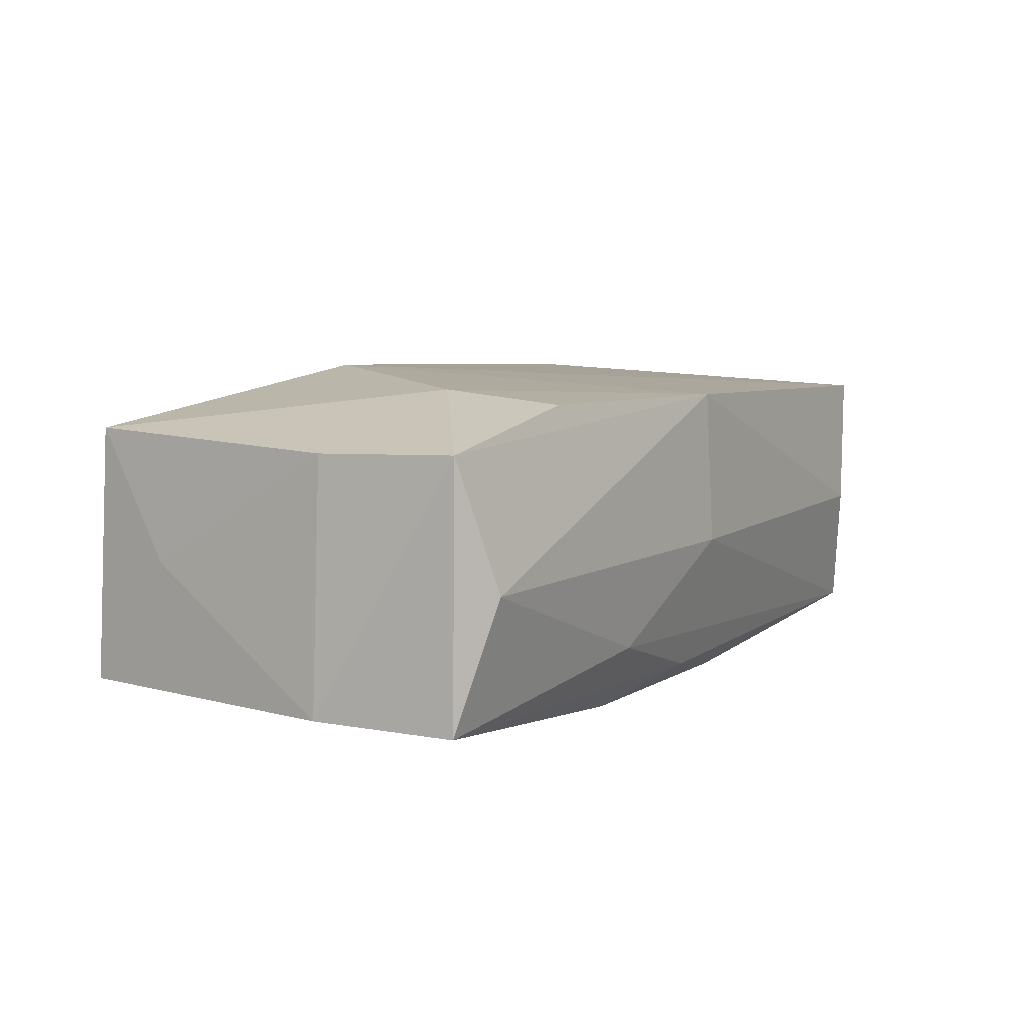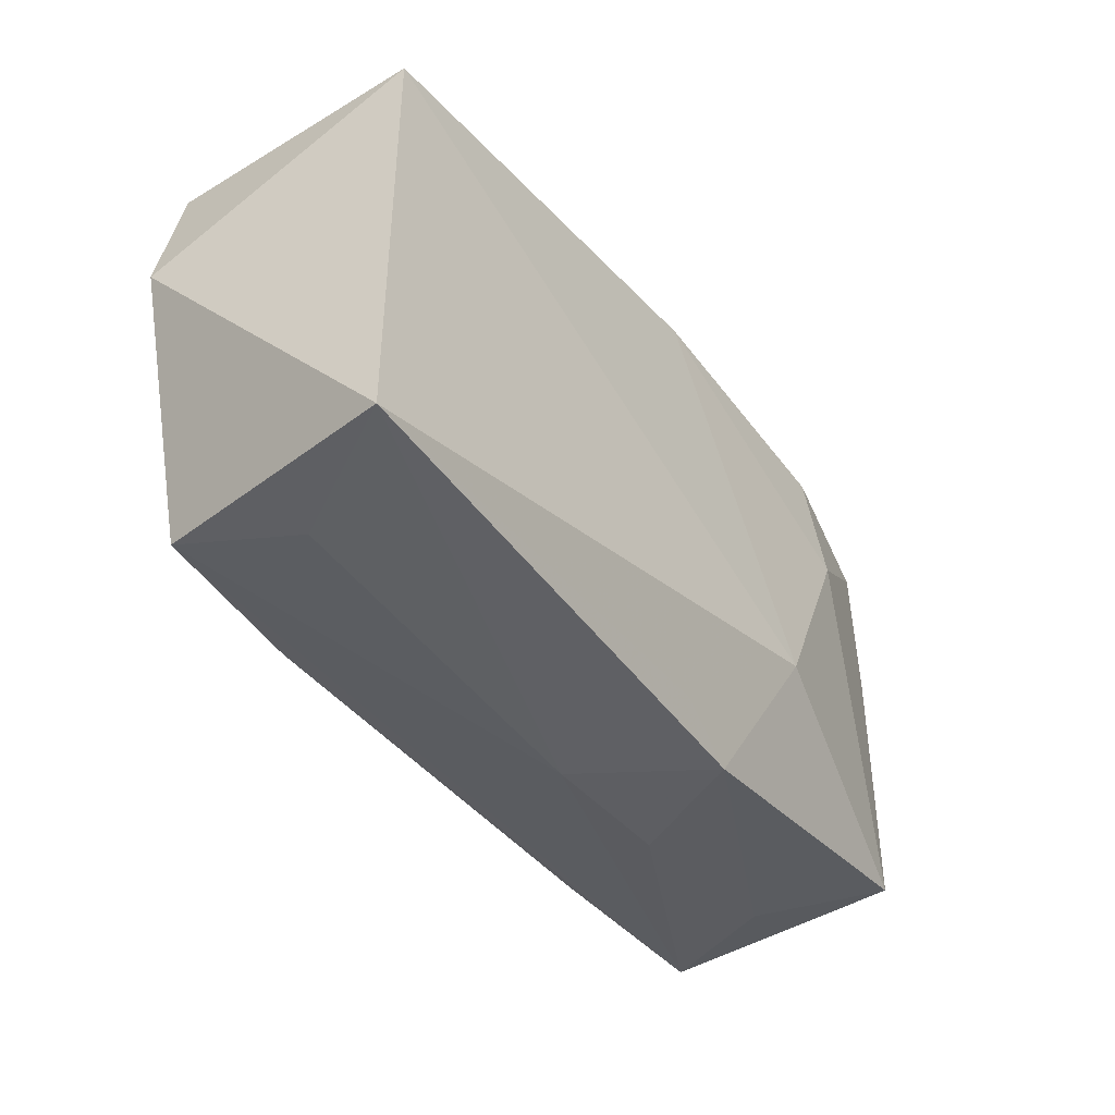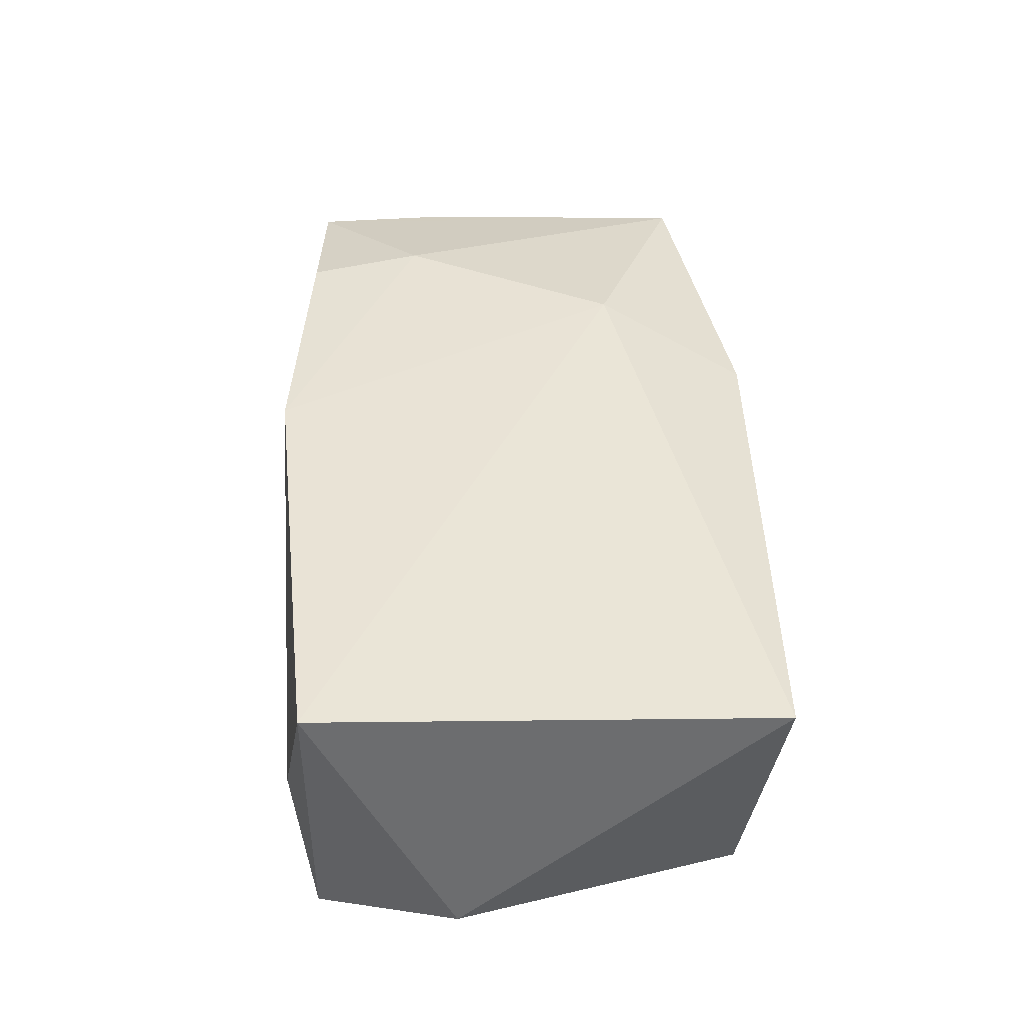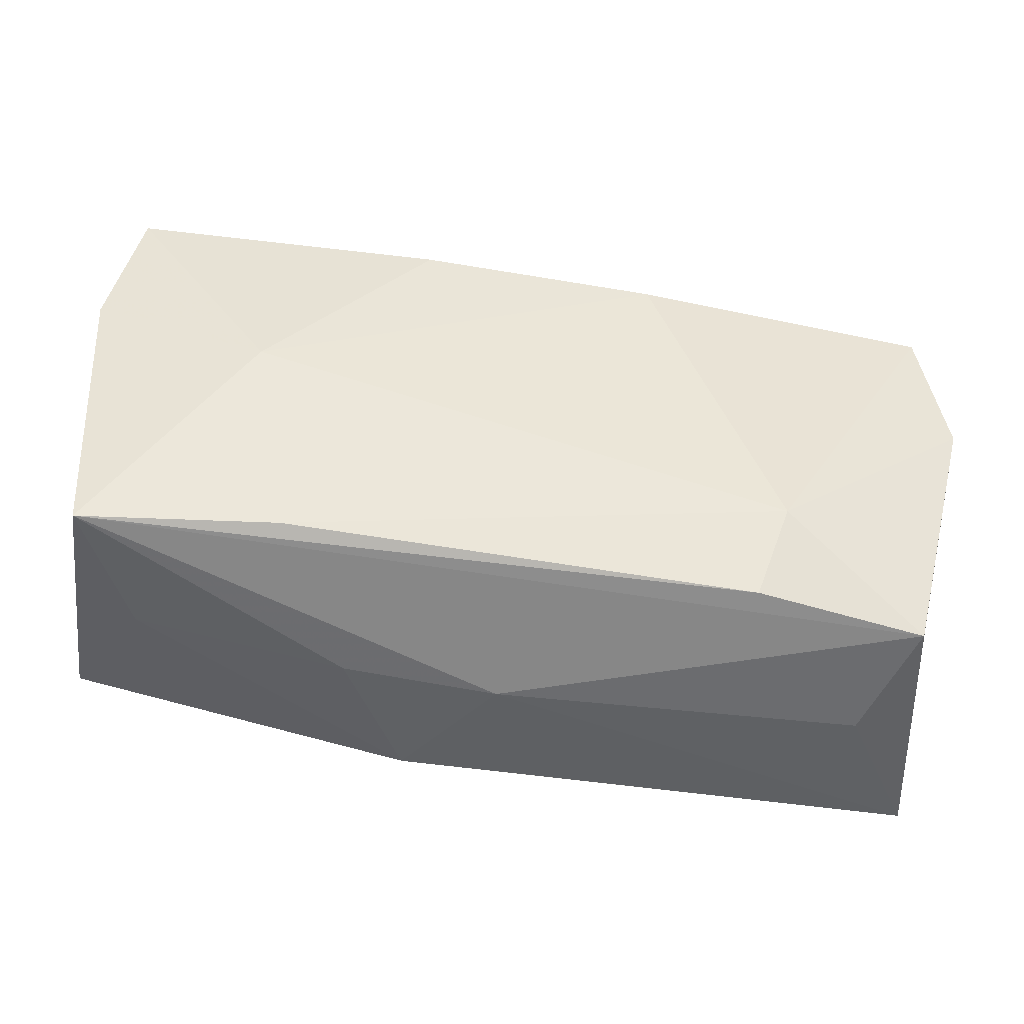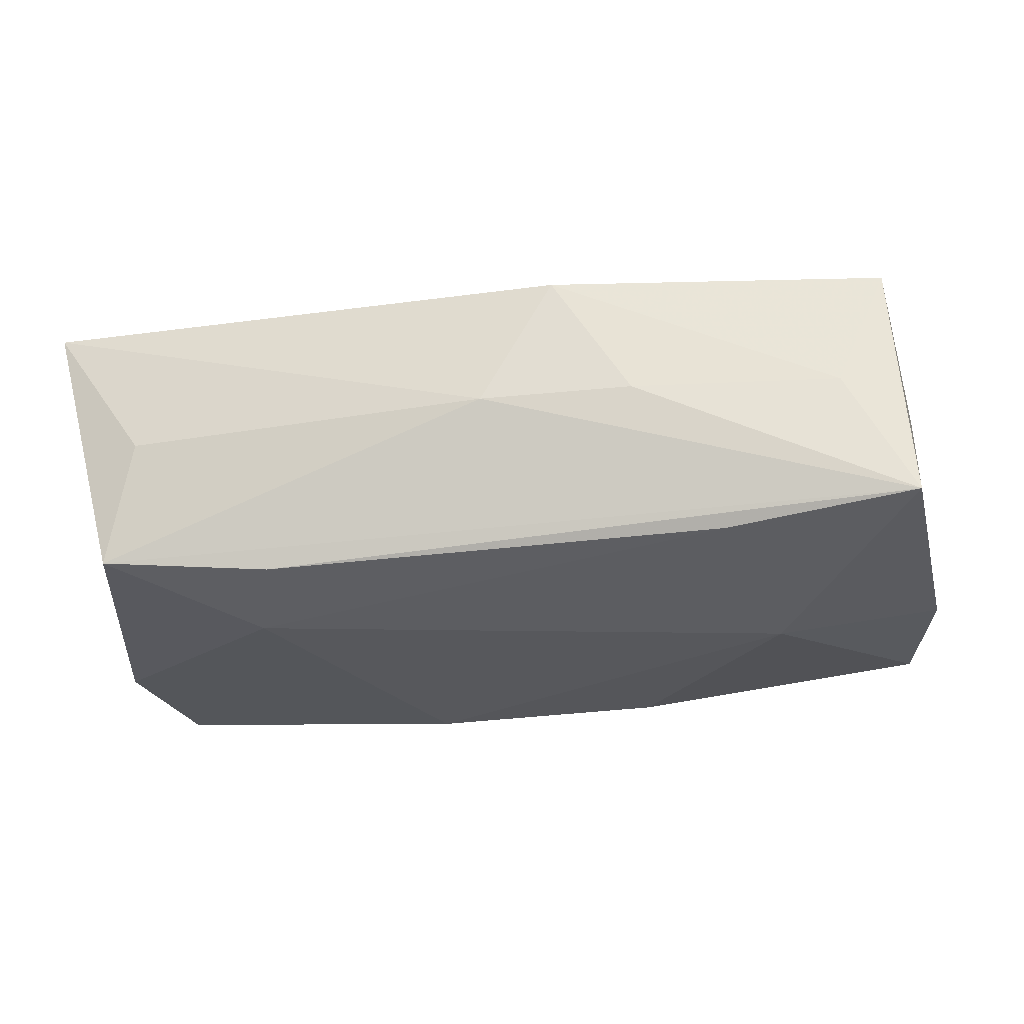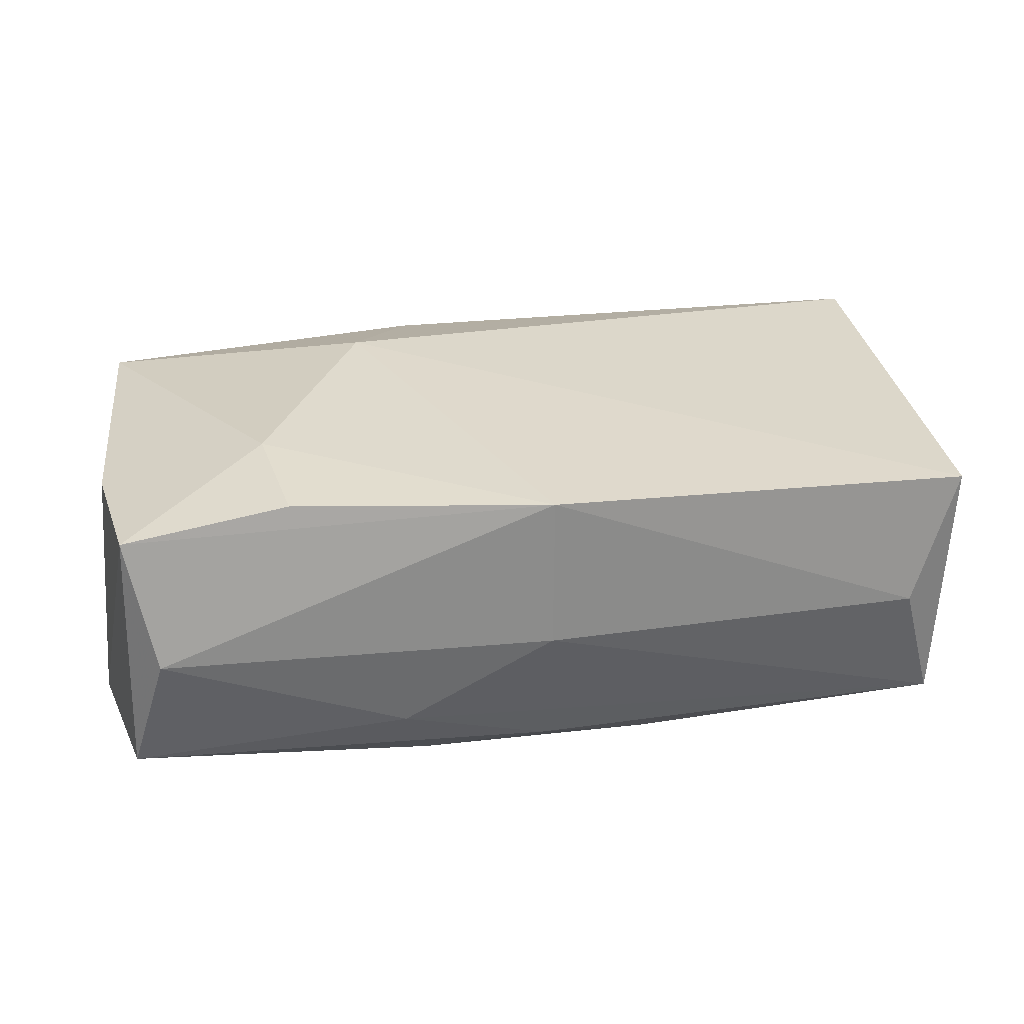
<metadata>
{"format":"obj","ext":"obj","renderer":"f3d","projection":"perspective","resolution":1024,"background":"white","views":[{"elev":9.6,"azim":124.3,"up":"+Z"},{"elev":-43.1,"azim":-57.3,"up":"+Y"},{"elev":39.5,"azim":-90.8,"up":"+Z"},{"elev":-42.7,"azim":168.7,"up":"+Y"},{"elev":-28.5,"azim":11.2,"up":"+Z"},{"elev":30.1,"azim":171.0,"up":"+Z"}]}
</metadata>
<code>
v 0.03302 0.02145 0.0006155
v 0.01333 -0.009307 0.01514
v 0.007565 -0.0219 0.01082
v -0.03688 0.01677 -0.0119
v -0.03031 -0.02107 -0.000832
v 0.03757 -0.009483 0.0005616
v -0.0003889 0.02145 -4.402e-05
v -0.03783 0.0169 0.01046
v 0.03717 0.007277 0.01092
v 0.02443 0.0005344 -0.01432
v -0.03352 0.01884 -0.0007102
v -0.01836 -0.01792 -0.01275
v 0.02138 0.01906 0.01394
v 0.02119 -0.01659 -0.01209
v 0.03873 0.007616 -0.009944
v 0.03748 -0.0172 -0.01038
v -0.0006155 0.02059 0.01298
v 0.0231 0.009278 0.01477
v 0.01422 -0.02096 4.732e-05
v -0.03925 0.004906 -0.01186
v 0.0009235 -0.01958 0.0116
v 0.03176 -0.01819 0.0004064
v -0.03307 -0.01896 -0.01124
v -0.01007 0.0157 -0.01432
v 0.03536 0.01889 0.01145
v -0.03818 -0.02163 0.01081
v 0.03616 -0.01689 0.01113
v 0.01243 0.02049 -0.007598
v 0.001246 -0.02191 -0.0002131
v -4.88e-05 0.01865 -0.01182
v 0.01023 0.01642 -0.01388
v -0.02115 -0.009668 -0.01432
v 0.03604 0.01913 -0.01021
f 20 8 4
f 32 23 20
f 20 4 32
f 2 8 26
f 26 8 20
f 20 23 26
f 25 15 33
f 10 31 33
f 33 15 10
f 7 4 11
f 11 4 8
f 14 32 10
f 17 13 25
f 7 11 17
f 17 11 8
f 17 8 2
f 24 32 4
f 24 31 10
f 10 32 24
f 3 27 2
f 25 27 9
f 9 15 25
f 25 33 1
f 7 17 1
f 1 17 25
f 28 4 7
f 7 1 28
f 28 1 33
f 23 32 12
f 32 14 12
f 10 15 16
f 16 14 10
f 23 12 16
f 16 12 14
f 18 17 2
f 13 17 18
f 2 27 18
f 25 13 18
f 18 27 25
f 2 26 21
f 21 3 2
f 26 3 21
f 5 26 23
f 6 9 27
f 15 9 6
f 27 16 6
f 6 16 15
f 30 33 31
f 30 28 33
f 4 28 30
f 31 24 30
f 30 24 4
f 27 3 22
f 22 16 27
f 29 3 26
f 26 5 29
f 23 16 29
f 29 5 23
f 3 29 19
f 19 29 16
f 19 22 3
f 16 22 19

</code>
